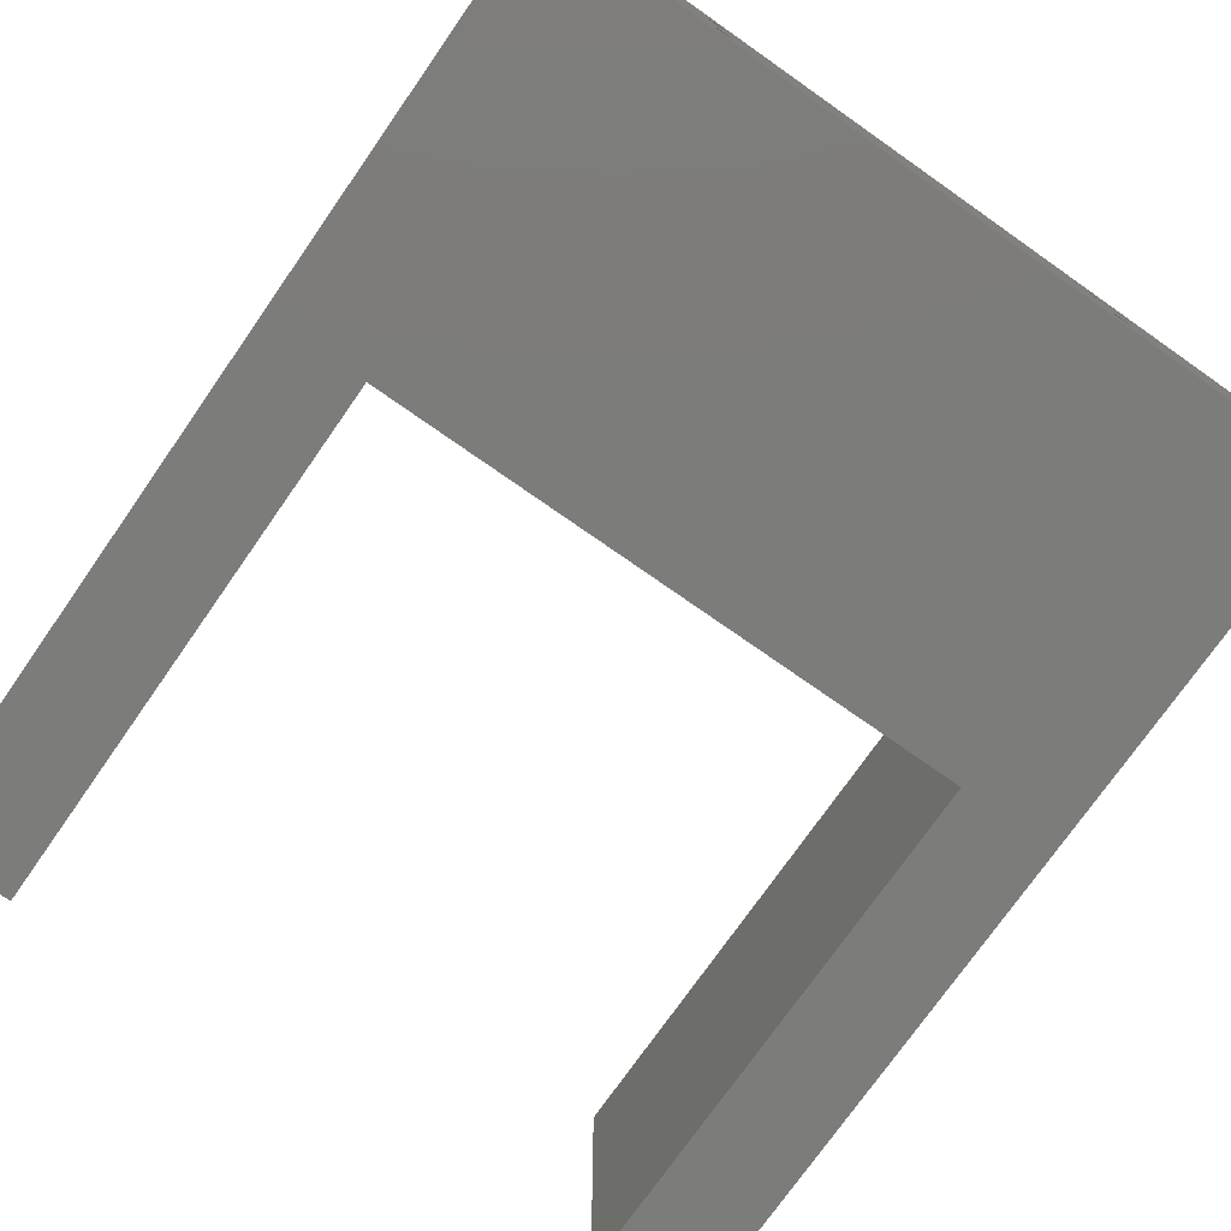
<metadata>
{"format":"stl","ext":"stl","renderer":"f3d","projection":"perspective","resolution":1024,"background":"white","views":[{"elev":-75.3,"azim":-35.0,"up":"+Z"}]}
</metadata>
<code>
# stl→obj: 454 verts, 904 faces
v 0 60 0
v 0 60 20
v 6.4 60 0
v 6.4 60 20
v 51.4 60 20
v 51.4 60 0
v 45 60 20
v 45 60 0
v 0 43.86 15.5
v 0 43.93 15.25
v 0 43.95 15
v 0 42.25 16.43
v 0 0 20
v 0 42.5 16.45
v 0 42.75 16.43
v 0 43.86 14.5
v 0 43.93 14.75
v 0 41.14 15.5
v 0 41.07 15.25
v 0 41.05 15
v 0 0 0
v 0 41.07 14.75
v 0 41.14 14.5
v 0 43.23 13.74
v 0 43.43 13.89
v 0 43.76 15.72
v 0 43.61 15.93
v 0 43.43 16.11
v 0 43.23 16.26
v 0 43 16.36
v 0 42 16.36
v 0 41.77 16.26
v 0 41.57 16.11
v 0 41.39 15.93
v 0 41.24 15.72
v 0 41.24 14.28
v 0 41.39 14.07
v 0 41.57 13.89
v 0 43.61 14.07
v 0 43.76 14.28
v 0 42.5 13.55
v 0 42.75 13.57
v 0 43 13.64
v 0 41.77 13.74
v 0 42 13.64
v 0 42.25 13.57
v 40.38 0 14.25
v 40.4 0 14
v 51.4 0 20
v 38.23 0 4.744
v 38.02 0 4.889
v 37.69 0 13.28
v 37.59 0 13.5
v 12.95 0 15.36
v 40.31 0 5.504
v 51.4 0 0
v 40.38 0 5.748
v 40.4 0 6
v 12.7 0 15.43
v 37.59 0 6.496
v 37.69 0 6.725
v 38.95 0 12.55
v 37.84 0 6.932
v 37.84 0 5.068
v 37.69 0 5.275
v 37.59 0 5.504
v 13.18 0 15.26
v 37.5 0 6
v 13.38 0 15.11
v 13.56 0 14.93
v 37.52 0 6.252
v 38.7 0 12.57
v 38.45 0 12.64
v 40.06 0 13.07
v 39.88 0 12.89
v 40.31 0 6.496
v 40.38 0 6.252
v 40.21 0 5.275
v 40.06 0 5.068
v 39.88 0 4.889
v 39.67 0 4.744
v 39.45 0 4.637
v 39.2 0 4.572
v 38.95 0 4.55
v 38.7 0 4.572
v 38.45 0 4.637
v 11.02 0 6.252
v 12.45 0 12.55
v 12.2 0 12.57
v 39.67 0 7.256
v 39.88 0 7.111
v 13.71 0 14.72
v 13.81 0 14.5
v 13.88 0 14.25
v 13.88 0 6.252
v 13.9 0 6
v 13.88 0 5.748
v 13.81 0 5.504
v 13.71 0 5.275
v 11.09 0 6.496
v 11.19 0 6.725
v 11.34 0 6.932
v 38.23 0 12.74
v 38.02 0 12.89
v 12.2 0 4.572
v 11.95 0 4.637
v 11.72 0 4.744
v 11.52 0 4.889
v 40.06 0 14.93
v 40.21 0 14.72
v 40.31 0 14.5
v 40.38 0 13.75
v 40.31 0 13.5
v 40.21 0 13.28
v 38.02 0 7.111
v 38.23 0 7.256
v 38.45 0 7.363
v 40.06 0 6.932
v 40.21 0 6.725
v 37.84 0 13.07
v 11.34 0 5.068
v 11.19 0 5.275
v 11.09 0 5.504
v 11.02 0 5.748
v 11 0 6
v 11.52 0 15.11
v 11.72 0 15.26
v 37.69 0 14.72
v 37.84 0 14.93
v 38.02 0 15.11
v 38.23 0 15.26
v 39.2 0 15.43
v 39.45 0 15.36
v 13.56 0 5.068
v 13.38 0 4.889
v 13.18 0 4.744
v 12.95 0 4.637
v 12.7 0 4.572
v 12.45 0 4.55
v 11.52 0 7.111
v 11.72 0 7.256
v 11.95 0 7.363
v 13.18 0 7.256
v 13.38 0 7.111
v 12.95 0 12.64
v 13.56 0 6.932
v 13.71 0 6.725
v 11.95 0 12.64
v 11.72 0 12.74
v 11.52 0 12.89
v 11.34 0 13.07
v 11.19 0 13.28
v 11.09 0 13.5
v 11.02 0 13.75
v 11 0 14
v 11.02 0 14.25
v 11.09 0 14.5
v 11.19 0 14.72
v 11.34 0 14.93
v 11.95 0 15.36
v 12.2 0 15.43
v 12.45 0 15.45
v 39.67 0 15.26
v 39.88 0 15.11
v 13.9 0 14
v 13.88 0 13.75
v 37.52 0 5.748
v 13.81 0 13.5
v 13.71 0 13.28
v 13.56 0 13.07
v 13.81 0 6.496
v 13.18 0 12.74
v 13.38 0 12.89
v 37.52 0 13.75
v 37.5 0 14
v 37.52 0 14.25
v 37.59 0 14.5
v 39.45 0 12.64
v 39.2 0 12.57
v 39.45 0 7.363
v 12.2 0 7.428
v 12.45 0 7.45
v 12.7 0 12.57
v 12.7 0 7.428
v 12.95 0 7.363
v 38.45 0 15.36
v 38.7 0 15.43
v 38.95 0 15.45
v 39.67 0 12.74
v 38.7 0 7.428
v 38.95 0 7.45
v 39.2 0 7.428
v 51.4 41.14 14.5
v 51.4 41.07 14.75
v 51.4 41.07 15.25
v 51.4 41.14 15.5
v 51.4 43.76 14.28
v 51.4 43.61 14.07
v 51.4 43.43 13.89
v 51.4 43.23 13.74
v 51.4 41.05 15
v 51.4 43.93 15.25
v 51.4 43.95 15
v 51.4 43.93 14.75
v 51.4 43.86 14.5
v 51.4 42.5 13.55
v 51.4 42.25 13.57
v 51.4 42.25 16.43
v 51.4 42.5 16.45
v 51.4 42.75 16.43
v 51.4 43 16.36
v 51.4 43 13.64
v 51.4 42.75 13.57
v 51.4 42 13.64
v 51.4 41.77 13.74
v 51.4 41.57 13.89
v 51.4 41.39 14.07
v 51.4 41.24 14.28
v 51.4 41.24 15.72
v 51.4 41.39 15.93
v 51.4 41.57 16.11
v 51.4 43.23 16.26
v 51.4 43.43 16.11
v 51.4 43.61 15.93
v 51.4 41.77 16.26
v 51.4 42 16.36
v 51.4 43.76 15.72
v 51.4 43.86 15.5
v 45 25 20
v 6.4 25 20
v 6.4 25 0
v 45 25 0
v 12.45 0.5 12.55
v 12.7 0.5 12.57
v 12.95 0.5 12.64
v 13.18 0.5 12.74
v 13.38 0.5 12.89
v 13.56 0.5 13.07
v 13.71 0.5 13.28
v 13.81 0.5 13.5
v 13.88 0.5 13.75
v 13.9 0.5 14
v 13.88 0.5 14.25
v 13.81 0.5 14.5
v 13.71 0.5 14.72
v 13.56 0.5 14.93
v 13.38 0.5 15.11
v 13.18 0.5 15.26
v 12.95 0.5 15.36
v 12.7 0.5 15.43
v 12.45 0.5 15.45
v 12.2 0.5 15.43
v 11.95 0.5 15.36
v 11.72 0.5 15.26
v 11.52 0.5 15.11
v 11.34 0.5 14.93
v 11.19 0.5 14.72
v 11.09 0.5 14.5
v 11.02 0.5 14.25
v 11 0.5 14
v 11.02 0.5 13.75
v 11.09 0.5 13.5
v 11.19 0.5 13.28
v 11.34 0.5 13.07
v 11.52 0.5 12.89
v 11.72 0.5 12.74
v 11.95 0.5 12.64
v 12.2 0.5 12.57
v 12.45 0.5 14
v 12.45 0.5 4.55
v 12.7 0.5 4.572
v 12.95 0.5 4.637
v 13.18 0.5 4.744
v 13.38 0.5 4.889
v 13.56 0.5 5.068
v 13.71 0.5 5.275
v 13.81 0.5 5.504
v 13.88 0.5 5.748
v 13.9 0.5 6
v 13.88 0.5 6.252
v 13.81 0.5 6.496
v 13.71 0.5 6.725
v 13.56 0.5 6.932
v 13.38 0.5 7.111
v 13.18 0.5 7.256
v 12.95 0.5 7.363
v 12.7 0.5 7.428
v 12.45 0.5 7.45
v 12.2 0.5 7.428
v 11.95 0.5 7.363
v 11.72 0.5 7.256
v 11.52 0.5 7.111
v 11.34 0.5 6.932
v 11.19 0.5 6.725
v 11.09 0.5 6.496
v 11.02 0.5 6.252
v 11 0.5 6
v 11.02 0.5 5.748
v 11.09 0.5 5.504
v 11.19 0.5 5.275
v 11.34 0.5 5.068
v 11.52 0.5 4.889
v 11.72 0.5 4.744
v 11.95 0.5 4.637
v 12.2 0.5 4.572
v 12.45 0.5 6
v 38.95 0.5 4.55
v 39.2 0.5 4.572
v 39.45 0.5 4.637
v 39.67 0.5 4.744
v 39.88 0.5 4.889
v 40.06 0.5 5.068
v 40.21 0.5 5.275
v 40.31 0.5 5.504
v 40.38 0.5 5.748
v 40.4 0.5 6
v 40.38 0.5 6.252
v 40.31 0.5 6.496
v 40.21 0.5 6.725
v 40.06 0.5 6.932
v 39.88 0.5 7.111
v 39.67 0.5 7.256
v 39.45 0.5 7.363
v 39.2 0.5 7.428
v 38.95 0.5 7.45
v 38.7 0.5 7.428
v 38.45 0.5 7.363
v 38.23 0.5 7.256
v 38.02 0.5 7.111
v 37.84 0.5 6.932
v 37.69 0.5 6.725
v 37.59 0.5 6.496
v 37.52 0.5 6.252
v 37.5 0.5 6
v 37.52 0.5 5.748
v 37.59 0.5 5.504
v 37.69 0.5 5.275
v 37.84 0.5 5.068
v 38.02 0.5 4.889
v 38.23 0.5 4.744
v 38.45 0.5 4.637
v 38.7 0.5 4.572
v 38.95 0.5 6
v 38.95 0.5 12.55
v 39.2 0.5 12.57
v 39.45 0.5 12.64
v 39.67 0.5 12.74
v 39.88 0.5 12.89
v 40.06 0.5 13.07
v 40.21 0.5 13.28
v 40.31 0.5 13.5
v 40.38 0.5 13.75
v 40.4 0.5 14
v 40.38 0.5 14.25
v 40.31 0.5 14.5
v 40.21 0.5 14.72
v 40.06 0.5 14.93
v 39.88 0.5 15.11
v 39.67 0.5 15.26
v 39.45 0.5 15.36
v 39.2 0.5 15.43
v 38.95 0.5 15.45
v 38.7 0.5 15.43
v 38.45 0.5 15.36
v 38.23 0.5 15.26
v 38.02 0.5 15.11
v 37.84 0.5 14.93
v 37.69 0.5 14.72
v 37.59 0.5 14.5
v 37.52 0.5 14.25
v 37.5 0.5 14
v 37.52 0.5 13.75
v 37.59 0.5 13.5
v 37.69 0.5 13.28
v 37.84 0.5 13.07
v 38.02 0.5 12.89
v 38.23 0.5 12.74
v 38.45 0.5 12.64
v 38.7 0.5 12.57
v 38.95 0.5 14
v 51.3 42.5 13.55
v 51.3 42.75 13.57
v 51.3 43 13.64
v 51.3 43.23 13.74
v 51.3 43.43 13.89
v 51.3 43.61 14.07
v 51.3 43.76 14.28
v 51.3 43.86 14.5
v 51.3 43.93 14.75
v 51.3 43.95 15
v 51.3 43.93 15.25
v 51.3 43.86 15.5
v 51.3 43.76 15.72
v 51.3 43.61 15.93
v 51.3 43.43 16.11
v 51.3 43.23 16.26
v 51.3 43 16.36
v 51.3 42.75 16.43
v 51.3 42.5 16.45
v 51.3 42.25 16.43
v 51.3 42 16.36
v 51.3 41.77 16.26
v 51.3 41.57 16.11
v 51.3 41.39 15.93
v 51.3 41.24 15.72
v 51.3 41.14 15.5
v 51.3 41.07 15.25
v 51.3 41.05 15
v 51.3 41.07 14.75
v 51.3 41.14 14.5
v 51.3 41.24 14.28
v 51.3 41.39 14.07
v 51.3 41.57 13.89
v 51.3 41.77 13.74
v 51.3 42 13.64
v 51.3 42.25 13.57
v 51.3 42.5 15
v 0.1 42.5 16.45
v 0.1 42.75 16.43
v 0.1 43 16.36
v 0.1 43.23 16.26
v 0.1 43.43 16.11
v 0.1 43.61 15.93
v 0.1 43.76 15.72
v 0.1 43.86 15.5
v 0.1 43.93 15.25
v 0.1 43.95 15
v 0.1 43.93 14.75
v 0.1 43.86 14.5
v 0.1 43.76 14.28
v 0.1 43.61 14.07
v 0.1 43.43 13.89
v 0.1 43.23 13.74
v 0.1 43 13.64
v 0.1 42.75 13.57
v 0.1 42.5 13.55
v 0.1 42.25 13.57
v 0.1 42 13.64
v 0.1 41.77 13.74
v 0.1 41.57 13.89
v 0.1 41.39 14.07
v 0.1 41.24 14.28
v 0.1 41.14 14.5
v 0.1 41.07 14.75
v 0.1 41.05 15
v 0.1 41.07 15.25
v 0.1 41.14 15.5
v 0.1 41.24 15.72
v 0.1 41.39 15.93
v 0.1 41.57 16.11
v 0.1 41.77 16.26
v 0.1 42 16.36
v 0.1 42.25 16.43
v 0.1 42.5 15
f 1 2 3
f 3 2 4
f 5 6 7
f 7 6 8
f 9 2 10
f 10 2 11
f 12 13 14
f 14 13 2
f 14 2 15
f 1 16 2
f 2 16 17
f 2 17 11
f 18 19 13
f 13 19 20
f 13 20 21
f 21 20 22
f 21 22 23
f 24 25 1
f 9 26 2
f 2 26 27
f 2 27 28
f 28 29 2
f 2 29 30
f 2 30 15
f 12 31 13
f 13 31 32
f 13 32 33
f 33 34 13
f 13 34 35
f 13 35 18
f 23 36 21
f 21 36 37
f 21 37 38
f 25 39 1
f 1 39 40
f 1 40 16
f 41 42 1
f 1 42 43
f 1 43 24
f 38 44 21
f 21 44 45
f 21 45 1
f 1 45 46
f 1 46 41
f 47 48 49
f 50 51 21
f 52 53 54
f 55 56 57
f 57 56 58
f 54 53 59
f 60 61 62
f 62 61 63
f 51 64 21
f 21 64 65
f 21 65 66
f 54 67 68
f 68 67 69
f 68 69 70
f 60 62 71
f 71 62 72
f 71 72 73
f 74 75 76
f 49 76 56
f 56 76 77
f 56 77 58
f 55 78 56
f 56 78 79
f 56 79 80
f 80 81 56
f 56 81 82
f 56 82 83
f 83 84 56
f 56 84 85
f 56 85 21
f 21 85 86
f 21 86 50
f 87 88 89
f 90 91 75
f 70 92 68
f 68 92 93
f 68 93 94
f 95 96 66
f 96 97 66
f 66 97 98
f 66 98 99
f 87 100 88
f 88 100 101
f 88 101 102
f 73 103 71
f 71 103 104
f 71 104 68
f 105 106 21
f 21 106 107
f 21 107 108
f 109 110 49
f 49 110 111
f 49 111 47
f 48 112 49
f 49 112 113
f 49 113 76
f 76 113 114
f 76 114 74
f 63 115 62
f 62 115 116
f 62 116 117
f 91 118 75
f 75 118 119
f 75 119 76
f 68 104 54
f 54 104 120
f 54 120 52
f 108 121 21
f 21 121 122
f 21 122 123
f 123 124 21
f 21 124 125
f 21 125 87
f 13 126 127
f 128 129 13
f 13 129 130
f 13 130 131
f 132 133 49
f 99 134 66
f 66 134 135
f 66 135 136
f 136 137 66
f 66 137 138
f 66 138 21
f 21 138 139
f 21 139 105
f 102 140 88
f 88 140 141
f 88 141 142
f 143 144 145
f 145 144 146
f 145 146 147
f 89 148 87
f 87 148 149
f 87 149 21
f 21 149 150
f 21 150 151
f 151 152 21
f 21 152 153
f 21 153 13
f 13 153 154
f 154 155 13
f 13 155 156
f 13 156 157
f 157 158 13
f 13 158 159
f 13 159 126
f 127 160 13
f 13 160 161
f 13 161 162
f 133 163 49
f 49 163 164
f 49 164 109
f 94 165 68
f 68 165 166
f 68 166 167
f 167 166 168
f 167 168 66
f 66 168 169
f 66 169 170
f 147 171 145
f 145 171 95
f 145 95 172
f 172 95 66
f 172 66 173
f 173 66 170
f 53 174 59
f 59 174 175
f 59 175 162
f 162 175 176
f 162 176 13
f 13 176 177
f 13 177 128
f 178 179 180
f 142 181 88
f 88 181 182
f 88 182 183
f 183 182 184
f 183 184 145
f 145 184 185
f 145 185 143
f 131 186 13
f 13 186 187
f 13 187 49
f 49 187 188
f 49 188 132
f 90 75 180
f 180 75 189
f 180 189 178
f 117 190 62
f 62 190 191
f 62 191 179
f 179 191 192
f 179 192 180
f 56 193 194
f 195 196 49
f 197 198 6
f 6 198 199
f 6 199 200
f 56 194 49
f 49 194 201
f 49 201 195
f 202 203 5
f 5 203 204
f 5 204 6
f 6 204 205
f 6 205 197
f 6 206 56
f 56 206 207
f 49 208 209
f 49 209 5
f 5 209 210
f 5 210 211
f 200 212 6
f 6 212 213
f 6 213 206
f 207 214 56
f 56 214 215
f 56 215 216
f 216 217 56
f 56 217 218
f 56 218 193
f 196 219 49
f 49 219 220
f 49 220 221
f 211 222 5
f 5 222 223
f 5 223 224
f 221 225 49
f 49 225 226
f 49 226 208
f 224 227 5
f 5 227 228
f 5 228 202
f 5 7 229
f 4 2 230
f 230 2 13
f 230 13 229
f 229 13 49
f 229 49 5
f 1 3 231
f 8 6 232
f 232 6 56
f 232 56 231
f 231 56 21
f 231 21 1
f 233 88 234
f 234 88 183
f 234 183 235
f 235 183 145
f 235 145 236
f 236 145 172
f 236 172 237
f 237 172 173
f 237 173 238
f 238 173 170
f 238 170 239
f 239 170 169
f 239 169 240
f 240 169 168
f 240 168 241
f 241 168 166
f 241 166 242
f 242 166 165
f 242 165 243
f 243 165 94
f 243 94 244
f 244 94 93
f 244 93 245
f 245 93 92
f 245 92 246
f 246 92 70
f 246 70 247
f 247 70 69
f 247 69 248
f 248 69 67
f 248 67 249
f 249 67 54
f 249 54 250
f 250 54 59
f 250 59 251
f 251 59 162
f 251 162 252
f 252 162 161
f 252 161 253
f 253 161 160
f 253 160 254
f 254 160 127
f 254 127 255
f 255 127 126
f 255 126 256
f 256 126 159
f 256 159 257
f 257 159 158
f 257 158 258
f 258 158 157
f 258 157 259
f 259 157 156
f 259 156 260
f 260 156 155
f 260 155 261
f 261 155 154
f 261 154 262
f 262 154 153
f 262 153 263
f 263 153 152
f 263 152 264
f 264 152 151
f 264 151 265
f 265 151 150
f 265 150 266
f 266 150 149
f 266 149 267
f 267 149 148
f 267 148 268
f 268 148 89
f 268 89 233
f 233 89 88
f 267 268 269
f 269 268 233
f 269 233 234
f 264 265 269
f 269 265 266
f 269 266 267
f 261 262 269
f 269 262 263
f 269 263 264
f 258 259 269
f 269 259 260
f 269 260 261
f 255 256 269
f 269 256 257
f 269 257 258
f 252 253 269
f 269 253 254
f 269 254 255
f 249 250 269
f 269 250 251
f 269 251 252
f 246 247 269
f 269 247 248
f 269 248 249
f 243 244 269
f 269 244 245
f 269 245 246
f 240 241 269
f 269 241 242
f 269 242 243
f 237 238 269
f 269 238 239
f 269 239 240
f 234 235 269
f 269 235 236
f 269 236 237
f 270 139 271
f 271 139 138
f 271 138 272
f 272 138 137
f 272 137 273
f 273 137 136
f 273 136 274
f 274 136 135
f 274 135 275
f 275 135 134
f 275 134 276
f 276 134 99
f 276 99 277
f 277 99 98
f 277 98 278
f 278 98 97
f 278 97 279
f 279 97 96
f 279 96 280
f 280 96 95
f 280 95 281
f 281 95 171
f 281 171 282
f 282 171 147
f 282 147 283
f 283 147 146
f 283 146 284
f 284 146 144
f 284 144 285
f 285 144 143
f 285 143 286
f 286 143 185
f 286 185 287
f 287 185 184
f 287 184 288
f 288 184 182
f 288 182 289
f 289 182 181
f 289 181 290
f 290 181 142
f 290 142 291
f 291 142 141
f 291 141 292
f 292 141 140
f 292 140 293
f 293 140 102
f 293 102 294
f 294 102 101
f 294 101 295
f 295 101 100
f 295 100 296
f 296 100 87
f 296 87 297
f 297 87 125
f 297 125 298
f 298 125 124
f 298 124 299
f 299 124 123
f 299 123 300
f 300 123 122
f 300 122 301
f 301 122 121
f 301 121 302
f 302 121 108
f 302 108 303
f 303 108 107
f 303 107 304
f 304 107 106
f 304 106 305
f 305 106 105
f 305 105 270
f 270 105 139
f 304 305 306
f 306 305 270
f 306 270 271
f 301 302 306
f 306 302 303
f 306 303 304
f 298 299 306
f 306 299 300
f 306 300 301
f 295 296 306
f 306 296 297
f 306 297 298
f 292 293 306
f 306 293 294
f 306 294 295
f 289 290 306
f 306 290 291
f 306 291 292
f 286 287 306
f 306 287 288
f 306 288 289
f 283 284 306
f 306 284 285
f 306 285 286
f 280 281 306
f 306 281 282
f 306 282 283
f 277 278 306
f 306 278 279
f 306 279 280
f 274 275 306
f 306 275 276
f 306 276 277
f 271 272 306
f 306 272 273
f 306 273 274
f 307 84 308
f 308 84 83
f 308 83 309
f 309 83 82
f 309 82 310
f 310 82 81
f 310 81 311
f 311 81 80
f 311 80 312
f 312 80 79
f 312 79 313
f 313 79 78
f 313 78 314
f 314 78 55
f 314 55 315
f 315 55 57
f 315 57 316
f 316 57 58
f 316 58 317
f 317 58 77
f 317 77 318
f 318 77 76
f 318 76 319
f 319 76 119
f 319 119 320
f 320 119 118
f 320 118 321
f 321 118 91
f 321 91 322
f 322 91 90
f 322 90 323
f 323 90 180
f 323 180 324
f 324 180 192
f 324 192 325
f 325 192 191
f 325 191 326
f 326 191 190
f 326 190 327
f 327 190 117
f 327 117 328
f 328 117 116
f 328 116 329
f 329 116 115
f 329 115 330
f 330 115 63
f 330 63 331
f 331 63 61
f 331 61 332
f 332 61 60
f 332 60 333
f 333 60 71
f 333 71 334
f 334 71 68
f 334 68 335
f 335 68 167
f 335 167 336
f 336 167 66
f 336 66 337
f 337 66 65
f 337 65 338
f 338 65 64
f 338 64 339
f 339 64 51
f 339 51 340
f 340 51 50
f 340 50 341
f 341 50 86
f 341 86 342
f 342 86 85
f 342 85 307
f 307 85 84
f 323 324 343
f 343 324 325
f 343 325 326
f 320 321 343
f 343 321 322
f 343 322 323
f 317 318 343
f 343 318 319
f 343 319 320
f 314 315 343
f 343 315 316
f 343 316 317
f 311 312 343
f 343 312 313
f 343 313 314
f 308 309 343
f 343 309 310
f 343 310 311
f 341 342 343
f 343 342 307
f 343 307 308
f 338 339 343
f 343 339 340
f 343 340 341
f 335 336 343
f 343 336 337
f 343 337 338
f 332 333 343
f 343 333 334
f 343 334 335
f 329 330 343
f 343 330 331
f 343 331 332
f 326 327 343
f 343 327 328
f 343 328 329
f 344 62 345
f 345 62 179
f 345 179 346
f 346 179 178
f 346 178 347
f 347 178 189
f 347 189 348
f 348 189 75
f 348 75 349
f 349 75 74
f 349 74 350
f 350 74 114
f 350 114 351
f 351 114 113
f 351 113 352
f 352 113 112
f 352 112 353
f 353 112 48
f 353 48 354
f 354 48 47
f 354 47 355
f 355 47 111
f 355 111 356
f 356 111 110
f 356 110 357
f 357 110 109
f 357 109 358
f 358 109 164
f 358 164 359
f 359 164 163
f 359 163 360
f 360 163 133
f 360 133 361
f 361 133 132
f 361 132 362
f 362 132 188
f 362 188 363
f 363 188 187
f 363 187 364
f 364 187 186
f 364 186 365
f 365 186 131
f 365 131 366
f 366 131 130
f 366 130 367
f 367 130 129
f 367 129 368
f 368 129 128
f 368 128 369
f 369 128 177
f 369 177 370
f 370 177 176
f 370 176 371
f 371 176 175
f 371 175 372
f 372 175 174
f 372 174 373
f 373 174 53
f 373 53 374
f 374 53 52
f 374 52 375
f 375 52 120
f 375 120 376
f 376 120 104
f 376 104 377
f 377 104 103
f 377 103 378
f 378 103 73
f 378 73 379
f 379 73 72
f 379 72 344
f 344 72 62
f 360 361 380
f 380 361 362
f 380 362 363
f 357 358 380
f 380 358 359
f 380 359 360
f 354 355 380
f 380 355 356
f 380 356 357
f 351 352 380
f 380 352 353
f 380 353 354
f 348 349 380
f 380 349 350
f 380 350 351
f 345 346 380
f 380 346 347
f 380 347 348
f 378 379 380
f 380 379 344
f 380 344 345
f 375 376 380
f 380 376 377
f 380 377 378
f 372 373 380
f 380 373 374
f 380 374 375
f 369 370 380
f 380 370 371
f 380 371 372
f 366 367 380
f 380 367 368
f 380 368 369
f 363 364 380
f 380 364 365
f 380 365 366
f 4 230 3
f 3 230 231
f 229 7 232
f 232 7 8
f 230 229 231
f 231 229 232
f 381 206 382
f 382 206 213
f 382 213 383
f 383 213 212
f 383 212 384
f 384 212 200
f 384 200 385
f 385 200 199
f 385 199 386
f 386 199 198
f 386 198 387
f 387 198 197
f 387 197 388
f 388 197 205
f 388 205 389
f 389 205 204
f 389 204 390
f 390 204 203
f 390 203 391
f 391 203 202
f 391 202 392
f 392 202 228
f 392 228 393
f 393 228 227
f 393 227 394
f 394 227 224
f 394 224 395
f 395 224 223
f 395 223 396
f 396 223 222
f 396 222 397
f 397 222 211
f 397 211 398
f 398 211 210
f 398 210 399
f 399 210 209
f 399 209 400
f 400 209 208
f 400 208 401
f 401 208 226
f 401 226 402
f 402 226 225
f 402 225 403
f 403 225 221
f 403 221 404
f 404 221 220
f 404 220 405
f 405 220 219
f 405 219 406
f 406 219 196
f 406 196 407
f 407 196 195
f 407 195 408
f 408 195 201
f 408 201 409
f 409 201 194
f 409 194 410
f 410 194 193
f 410 193 411
f 411 193 218
f 411 218 412
f 412 218 217
f 412 217 413
f 413 217 216
f 413 216 414
f 414 216 215
f 414 215 415
f 415 215 214
f 415 214 416
f 416 214 207
f 416 207 381
f 381 207 206
f 415 416 417
f 417 416 381
f 417 381 382
f 412 413 417
f 417 413 414
f 417 414 415
f 409 410 417
f 417 410 411
f 417 411 412
f 406 407 417
f 417 407 408
f 417 408 409
f 403 404 417
f 417 404 405
f 417 405 406
f 400 401 417
f 417 401 402
f 417 402 403
f 397 398 417
f 417 398 399
f 417 399 400
f 394 395 417
f 417 395 396
f 417 396 397
f 391 392 417
f 417 392 393
f 417 393 394
f 388 389 417
f 417 389 390
f 417 390 391
f 385 386 417
f 417 386 387
f 417 387 388
f 382 383 417
f 417 383 384
f 417 384 385
f 418 14 419
f 419 14 15
f 419 15 420
f 420 15 30
f 420 30 421
f 421 30 29
f 421 29 422
f 422 29 28
f 422 28 423
f 423 28 27
f 423 27 424
f 424 27 26
f 424 26 425
f 425 26 9
f 425 9 426
f 426 9 10
f 426 10 427
f 427 10 11
f 427 11 428
f 428 11 17
f 428 17 429
f 429 17 16
f 429 16 430
f 430 16 40
f 430 40 431
f 431 40 39
f 431 39 432
f 432 39 25
f 432 25 433
f 433 25 24
f 433 24 434
f 434 24 43
f 434 43 435
f 435 43 42
f 435 42 436
f 436 42 41
f 436 41 437
f 437 41 46
f 437 46 438
f 438 46 45
f 438 45 439
f 439 45 44
f 439 44 440
f 440 44 38
f 440 38 441
f 441 38 37
f 441 37 442
f 442 37 36
f 442 36 443
f 443 36 23
f 443 23 444
f 444 23 22
f 444 22 445
f 445 22 20
f 445 20 446
f 446 20 19
f 446 19 447
f 447 19 18
f 447 18 448
f 448 18 35
f 448 35 449
f 449 35 34
f 449 34 450
f 450 34 33
f 450 33 451
f 451 33 32
f 451 32 452
f 452 32 31
f 452 31 453
f 453 31 12
f 453 12 418
f 418 12 14
f 452 453 454
f 454 453 418
f 454 418 419
f 449 450 454
f 454 450 451
f 454 451 452
f 446 447 454
f 454 447 448
f 454 448 449
f 443 444 454
f 454 444 445
f 454 445 446
f 440 441 454
f 454 441 442
f 454 442 443
f 437 438 454
f 454 438 439
f 454 439 440
f 434 435 454
f 454 435 436
f 454 436 437
f 431 432 454
f 454 432 433
f 454 433 434
f 428 429 454
f 454 429 430
f 454 430 431
f 425 426 454
f 454 426 427
f 454 427 428
f 422 423 454
f 454 423 424
f 454 424 425
f 419 420 454
f 454 420 421
f 454 421 422

</code>
